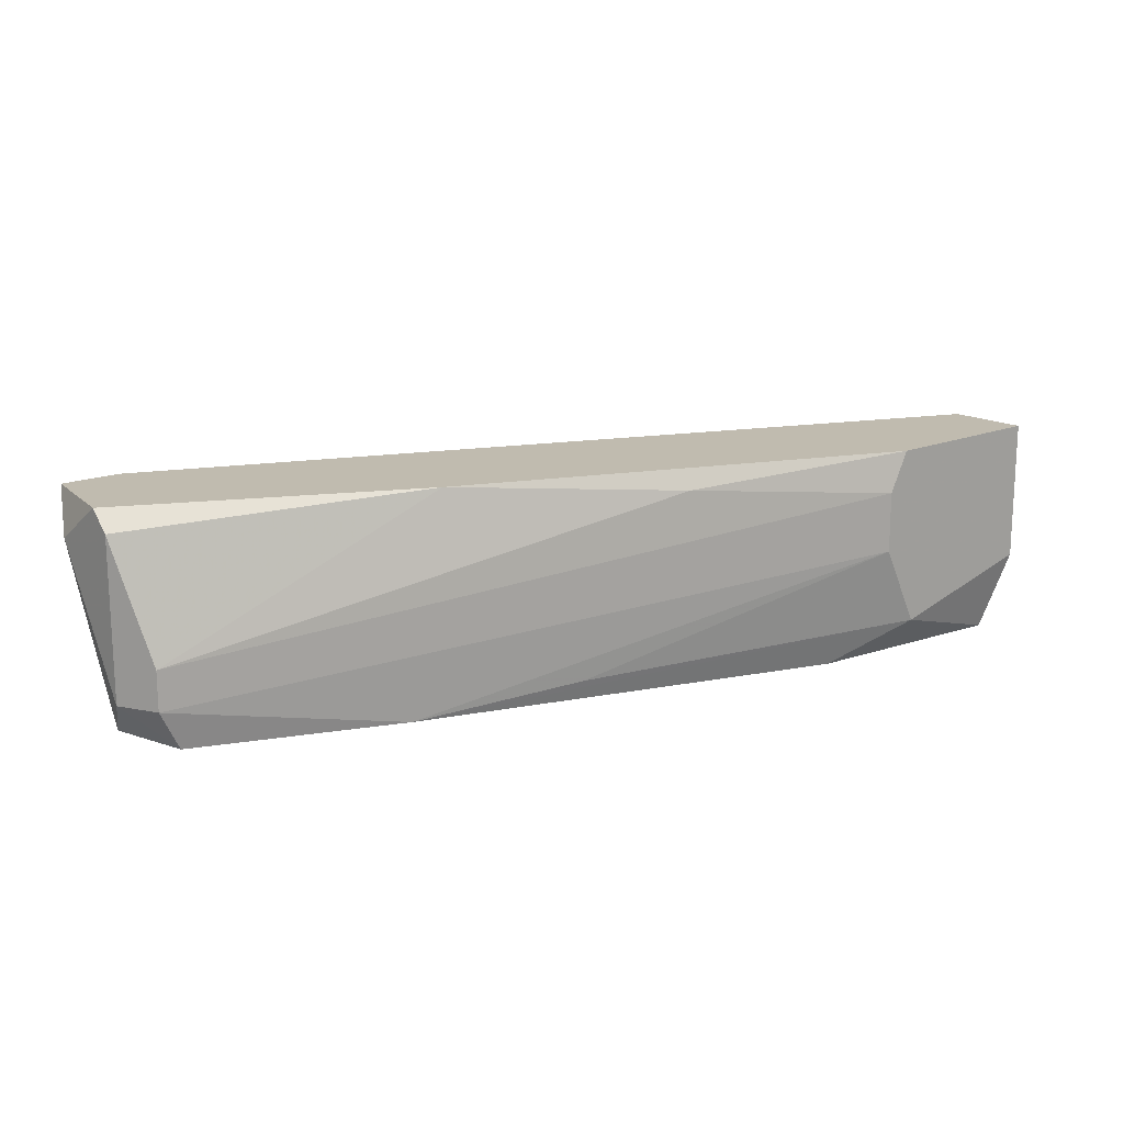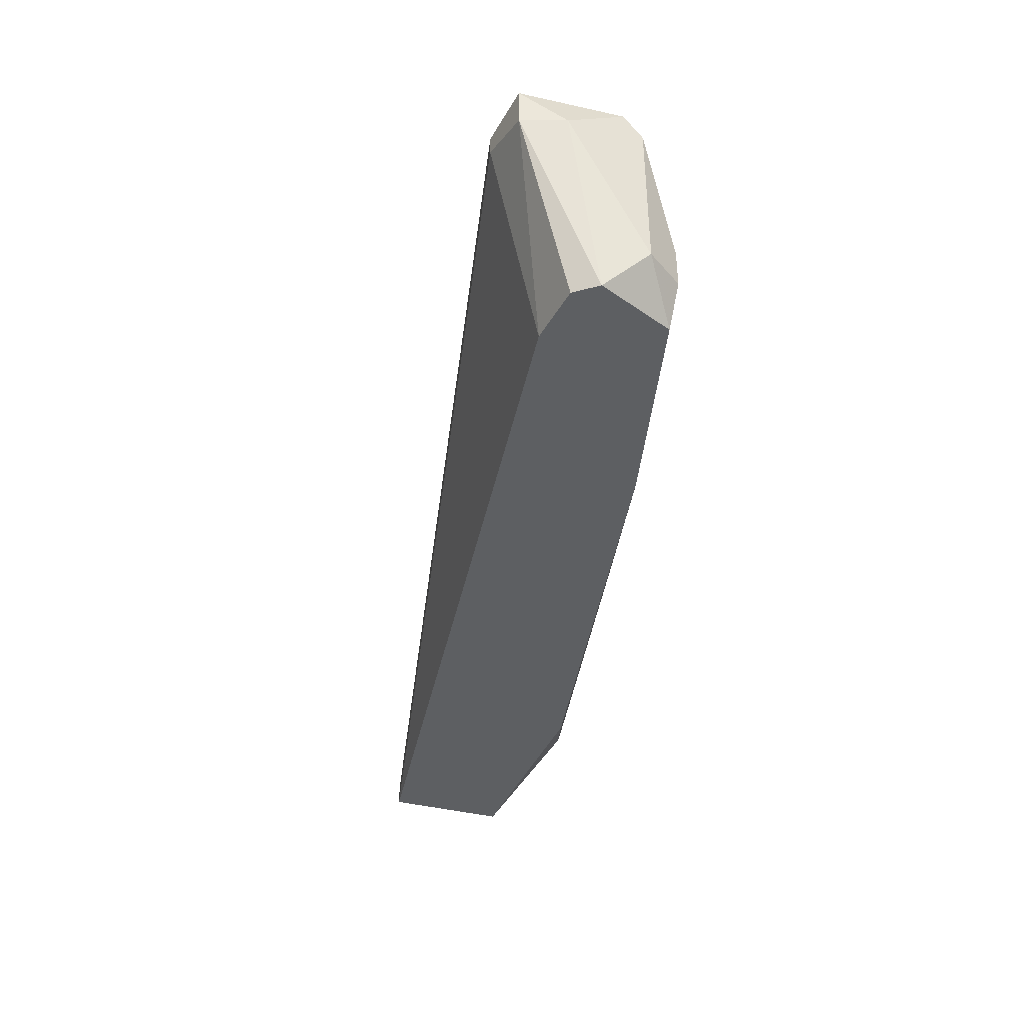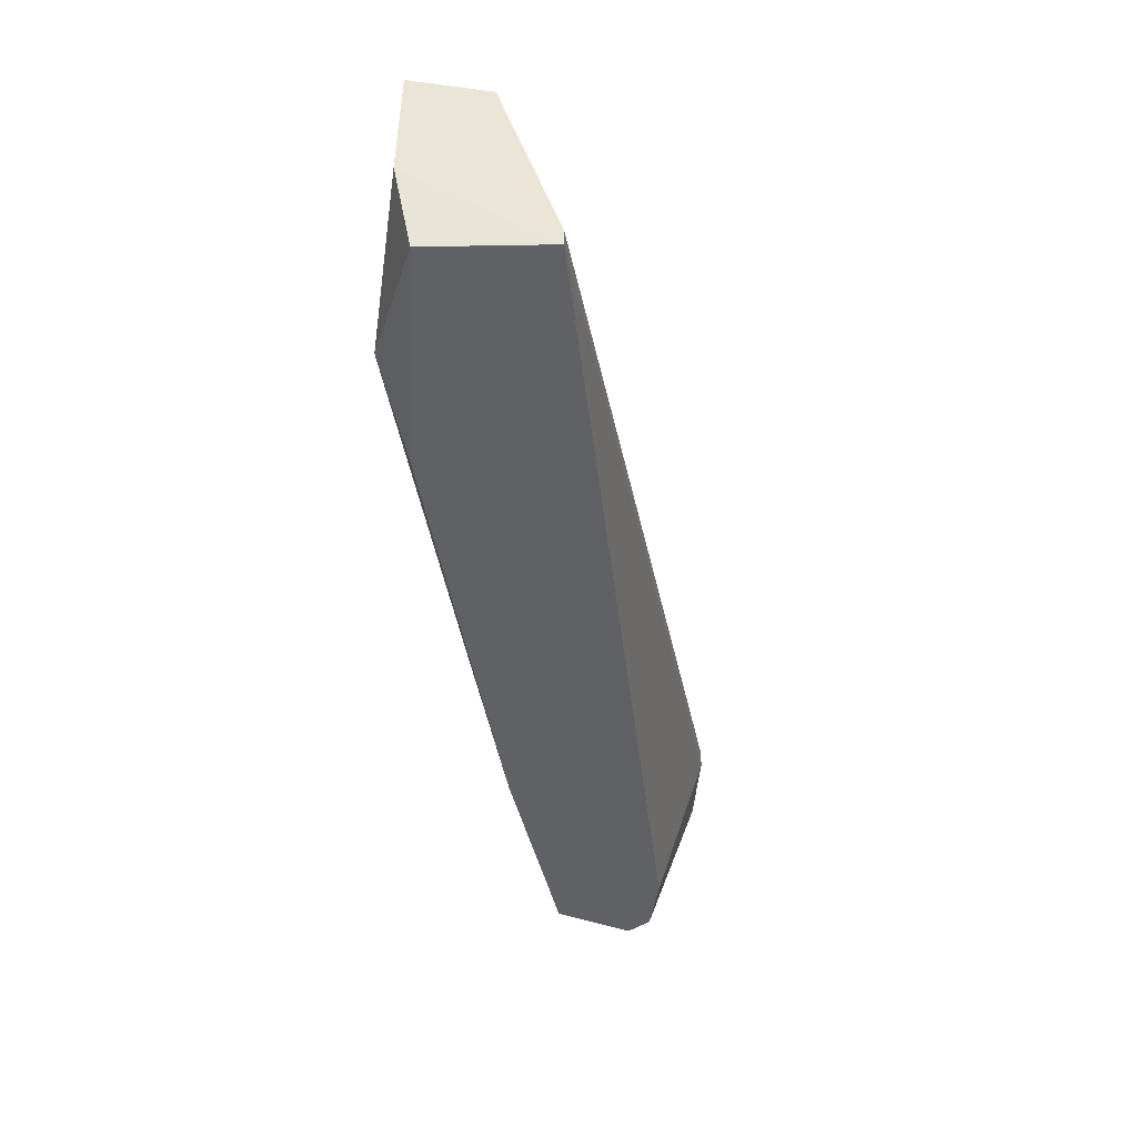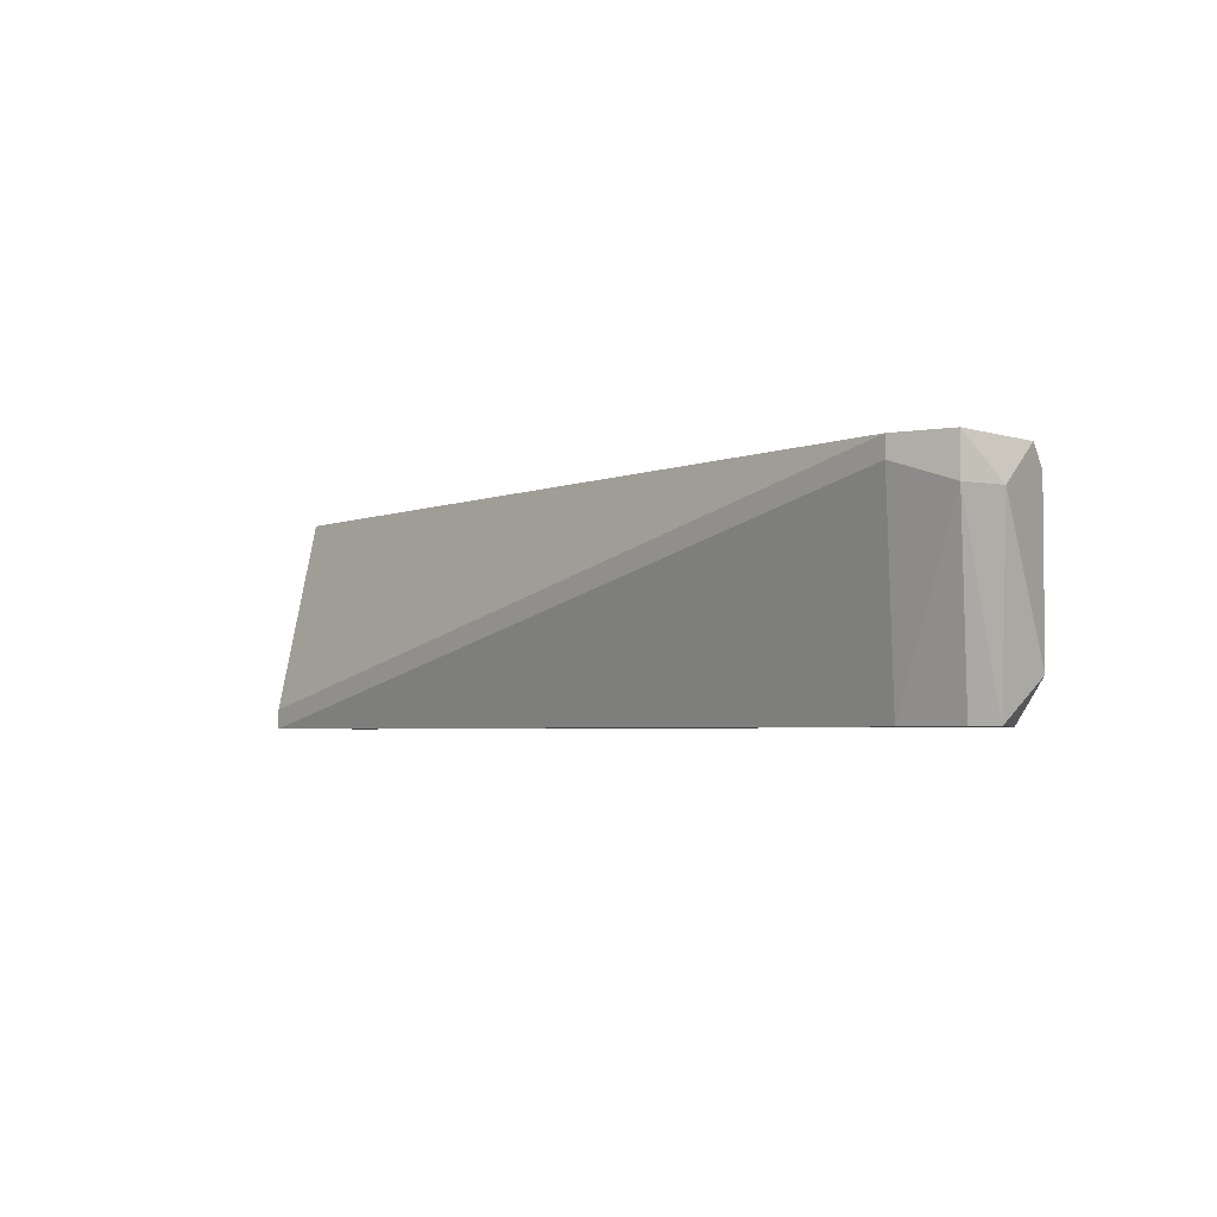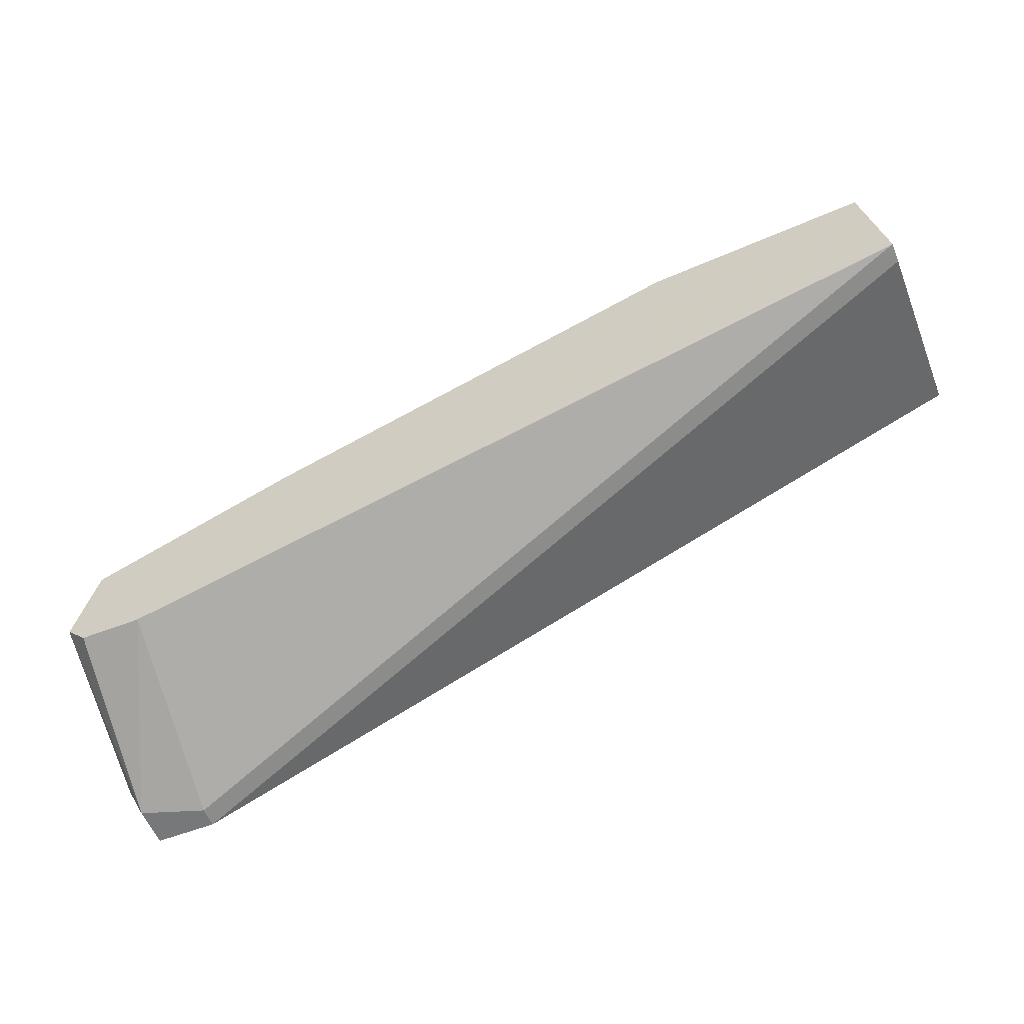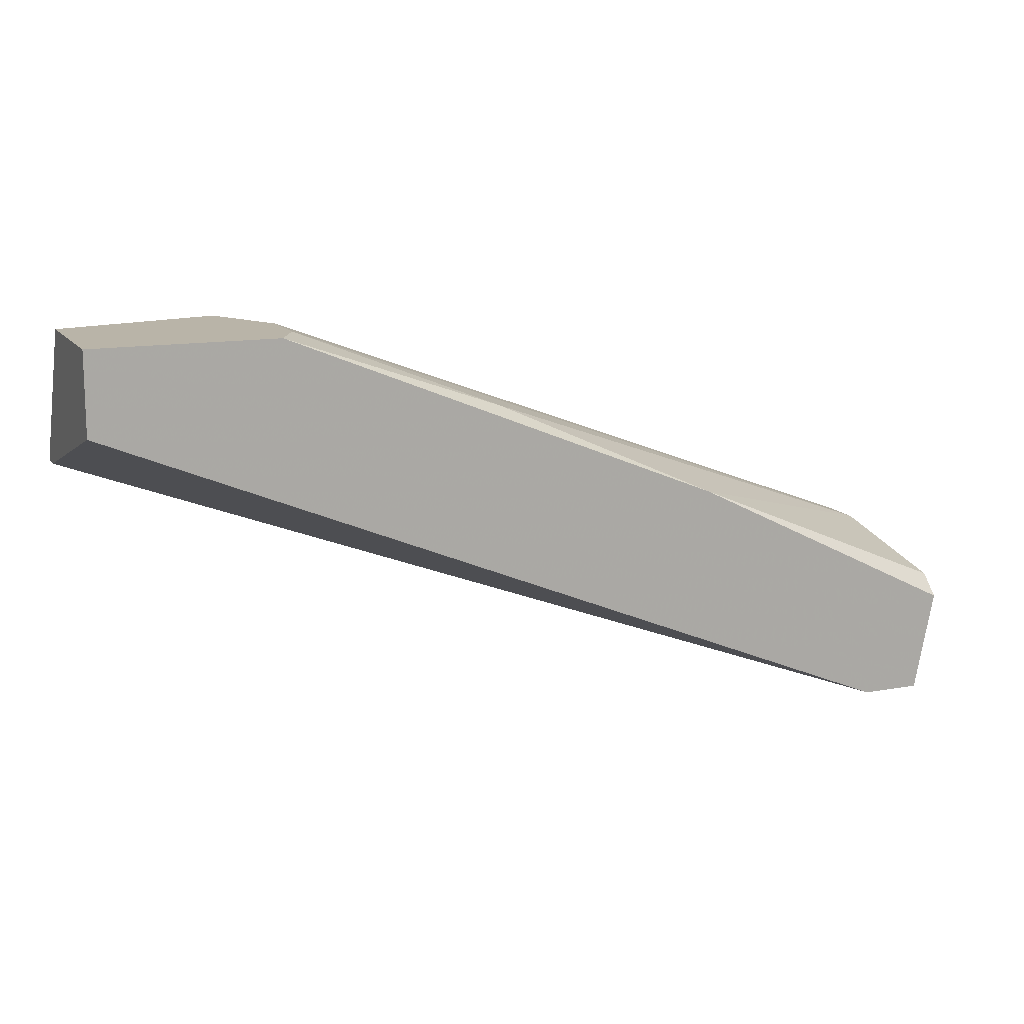
<metadata>
{"format":"obj","ext":"obj","renderer":"f3d","projection":"perspective","resolution":1024,"background":"white","views":[{"elev":16.1,"azim":-40.6,"up":"+Y"},{"elev":-39.5,"azim":-116.8,"up":"+Y"},{"elev":-46.7,"azim":81.6,"up":"+Y"},{"elev":-3.4,"azim":-148.8,"up":"+Y"},{"elev":-57.3,"azim":21.9,"up":"+Z"},{"elev":13.3,"azim":157.4,"up":"+Z"}]}
</metadata>
<code>
v -0.04962 -0.01238 0.004288
v -0.04962 -0.01443 0.00019
v -0.04962 -0.003158 -0.003909
v -0.04962 -0.005208 -0.003909
v -0.04962 -0.01033 0.004288
v -0.01275 -0.01238 0.01761
v -0.0363 -0.003158 0.008384
v -0.04553 -0.01443 -0.000834
v -0.02504 -0.004183 0.01351
v -0.0486 -0.01443 0.004288
v -0.0486 -0.01443 -0.000834
v -0.05066 -0.004183 0.002239
v -0.05066 -0.01238 0.002239
v -0.05066 -0.003158 0.001215
v -0.05066 -0.005208 -0.00186
v -0.004545 -0.0134 0.01043
v -0.004545 -0.01443 0.01043
v -0.004545 -0.003158 0.01761
v -0.004545 -0.003158 0.01351
v -0.004545 -0.01033 0.01761
v -0.005574 -0.01443 0.01658
v -0.0148 -0.008283 0.01761
v -0.0148 -0.005208 0.01761
v -0.03016 -0.0134 0.01146
v -0.01377 -0.003158 0.01761
v -0.03836 -0.01443 0.008384
v -0.04655 -0.004183 -0.003909
v -0.04655 -0.003158 -0.003909
v -0.01684 -0.01443 0.01556
f 26 22 1
f 18 3 25
f 18 16 19
f 3 18 19
f 11 21 10
f 4 3 28
f 3 19 28
f 19 16 28
f 18 25 6
f 11 4 8
f 21 11 8
f 16 18 17
f 28 16 17
f 21 8 17
f 25 3 7
f 12 5 7
f 24 6 22
f 6 25 22
f 10 21 29
f 21 6 29
f 5 12 13
f 4 28 27
f 8 4 27
f 28 17 27
f 17 8 27
f 6 21 20
f 18 6 20
f 17 18 20
f 21 17 20
f 7 3 14
f 12 7 14
f 13 12 14
f 25 7 9
f 7 5 9
f 6 24 26
f 24 22 26
f 10 29 26
f 29 6 26
f 3 4 15
f 14 3 15
f 13 14 15
f 4 11 2
f 11 10 2
f 10 13 2
f 15 4 2
f 13 15 2
f 22 25 23
f 5 22 23
f 25 9 23
f 9 5 23
f 22 5 1
f 13 10 1
f 5 13 1
f 10 26 1

</code>
